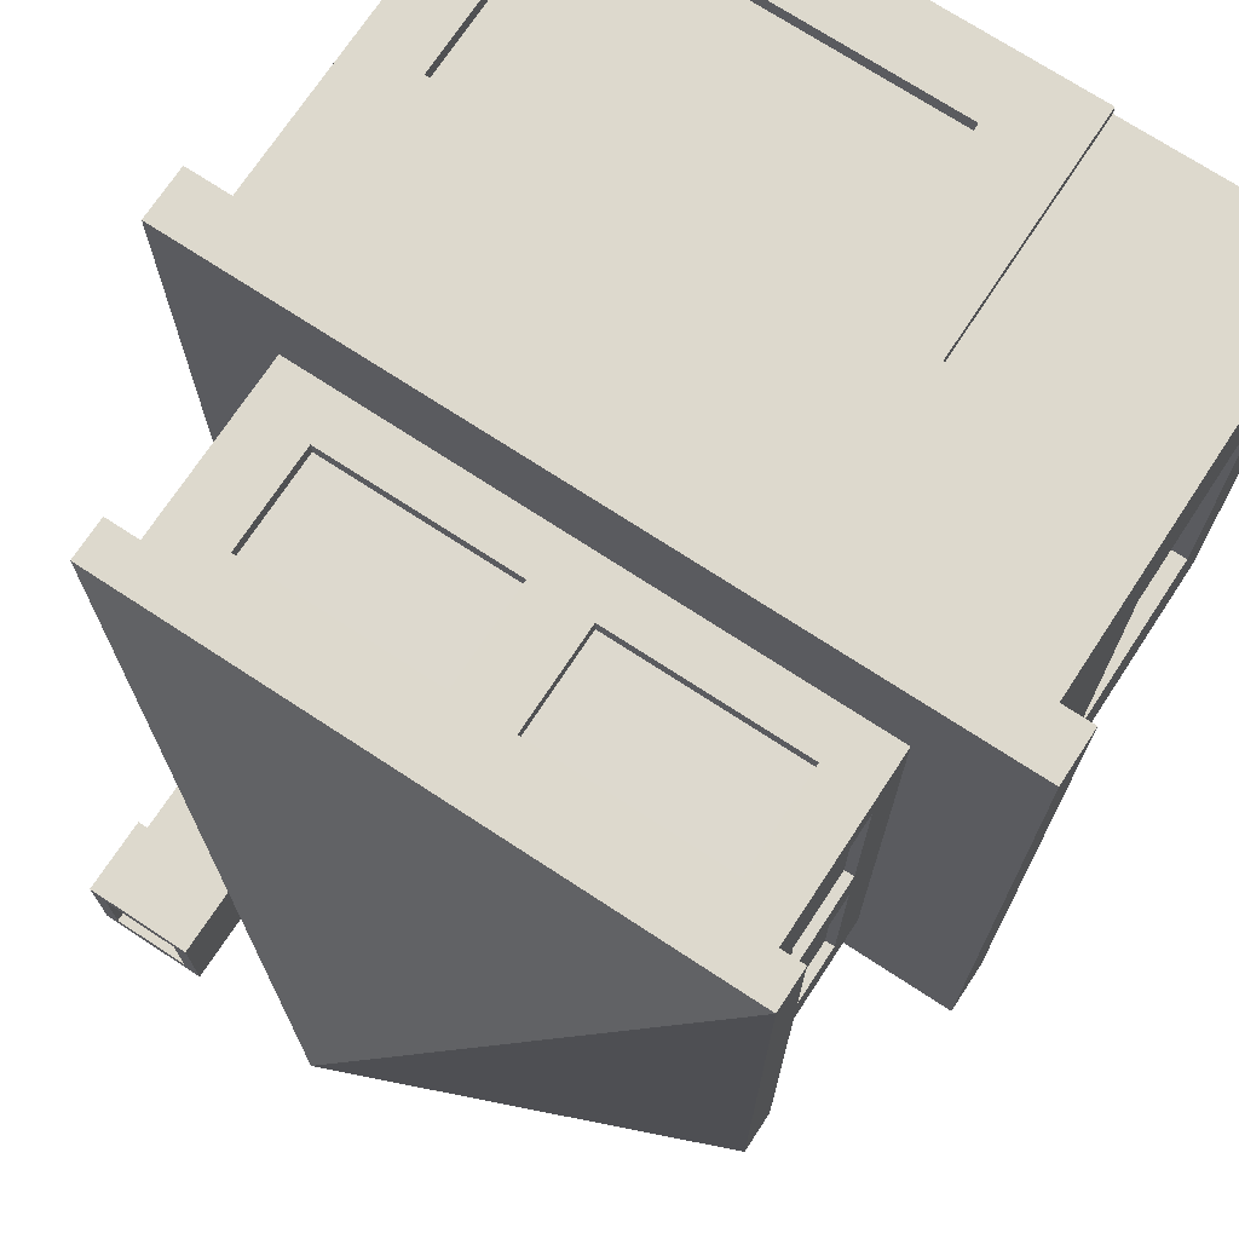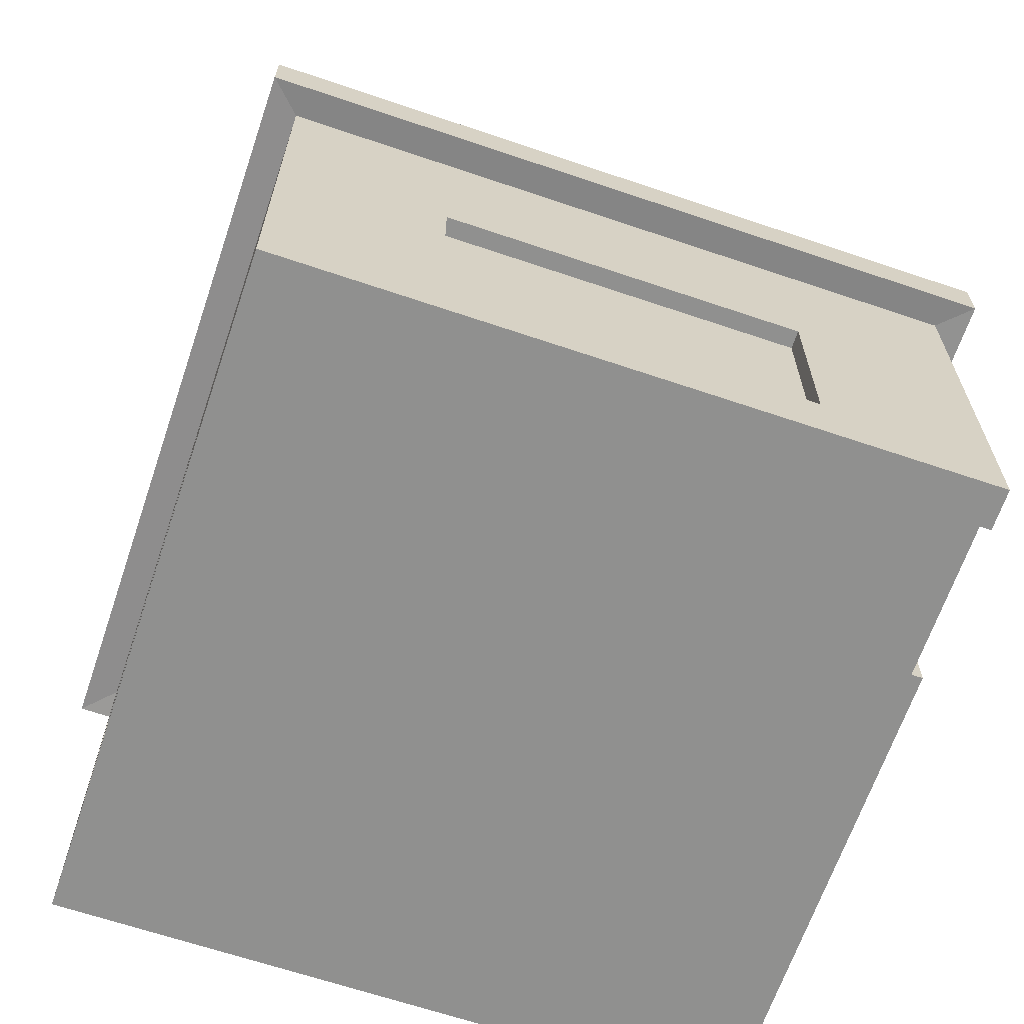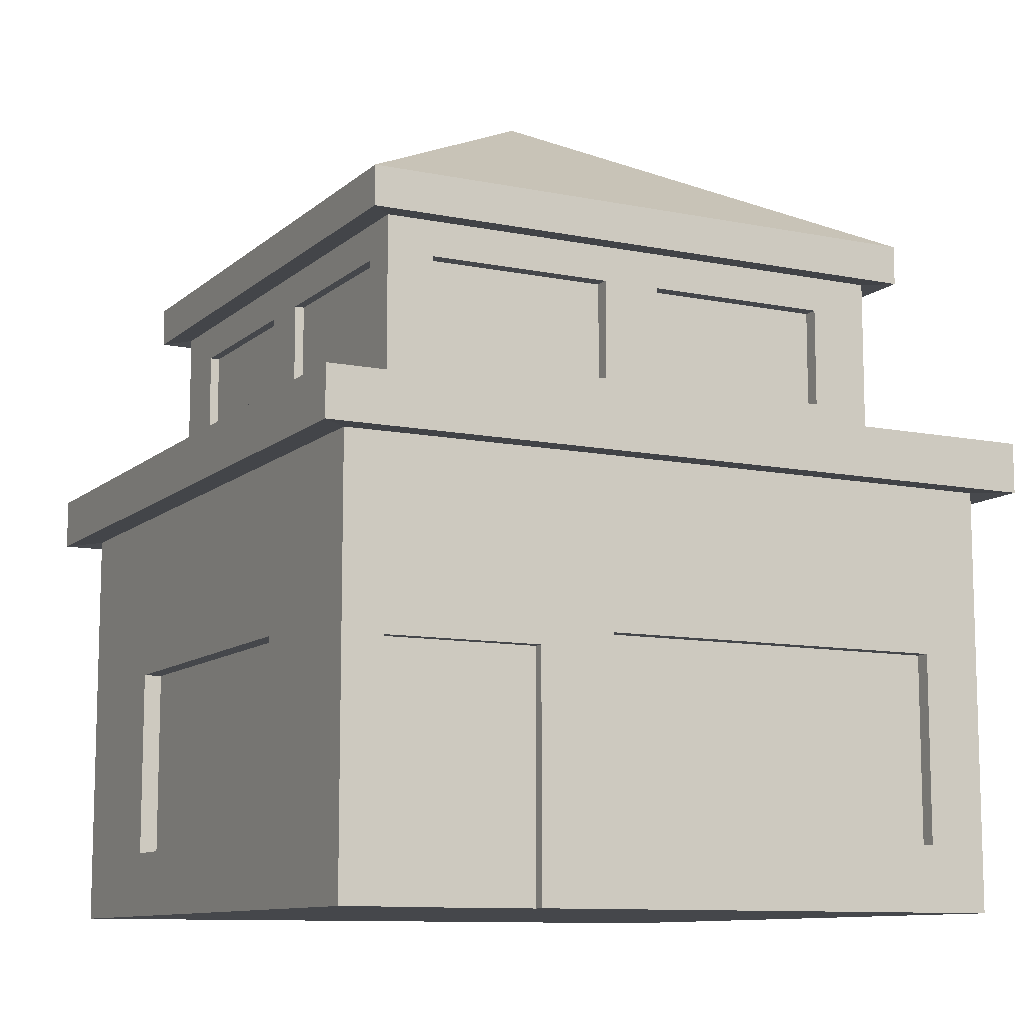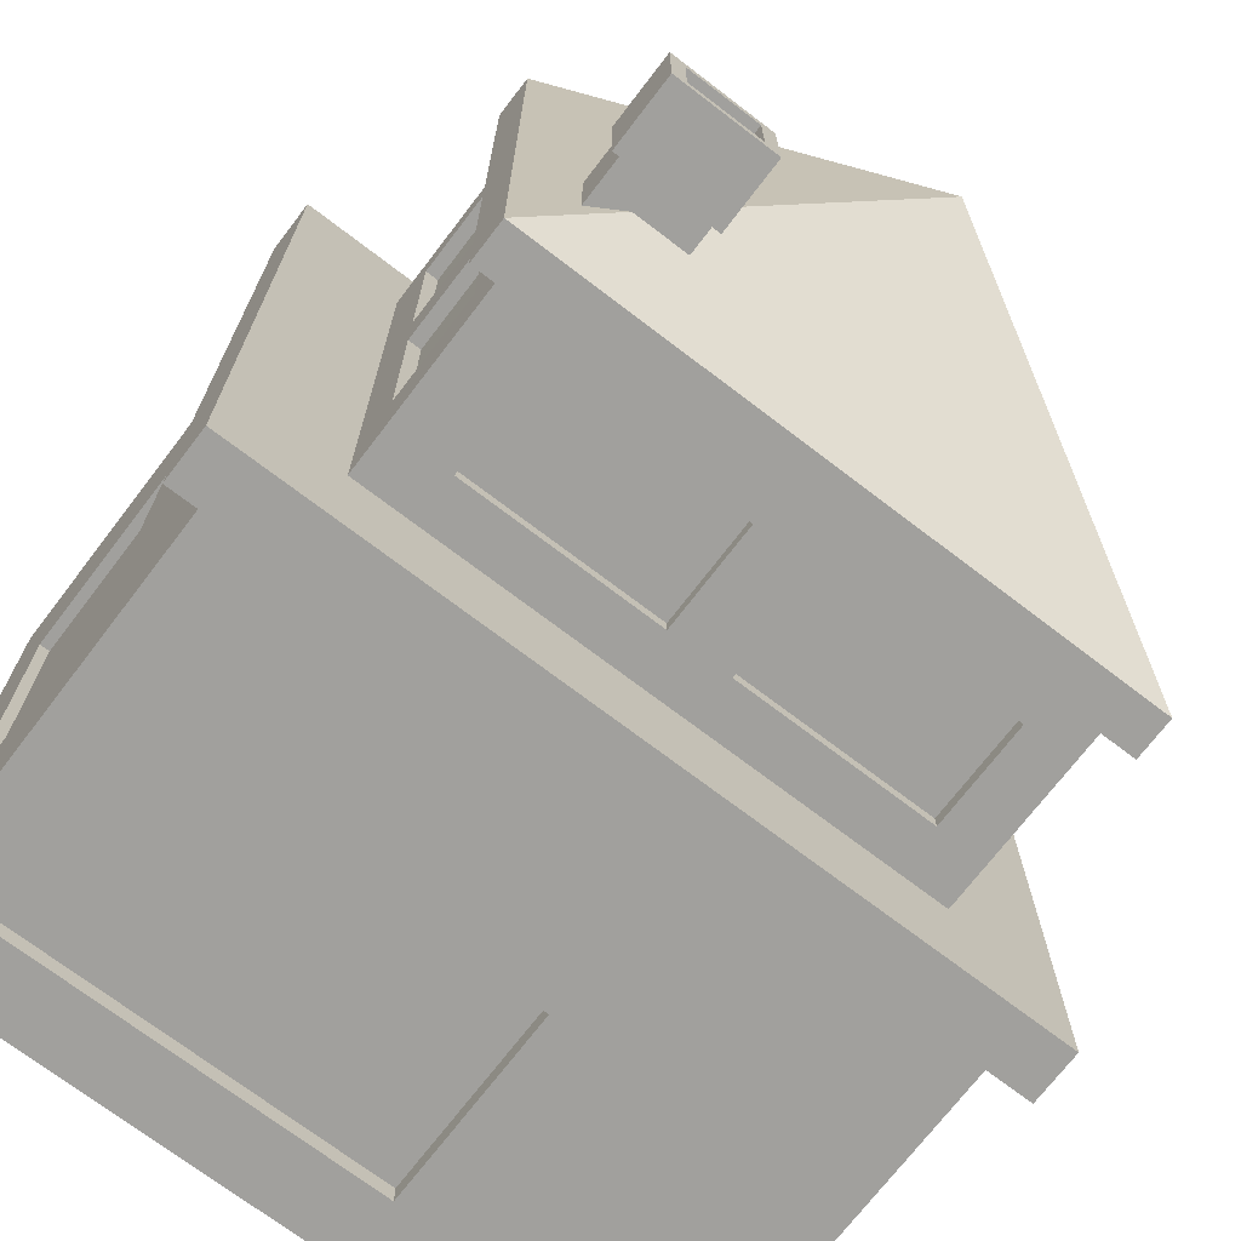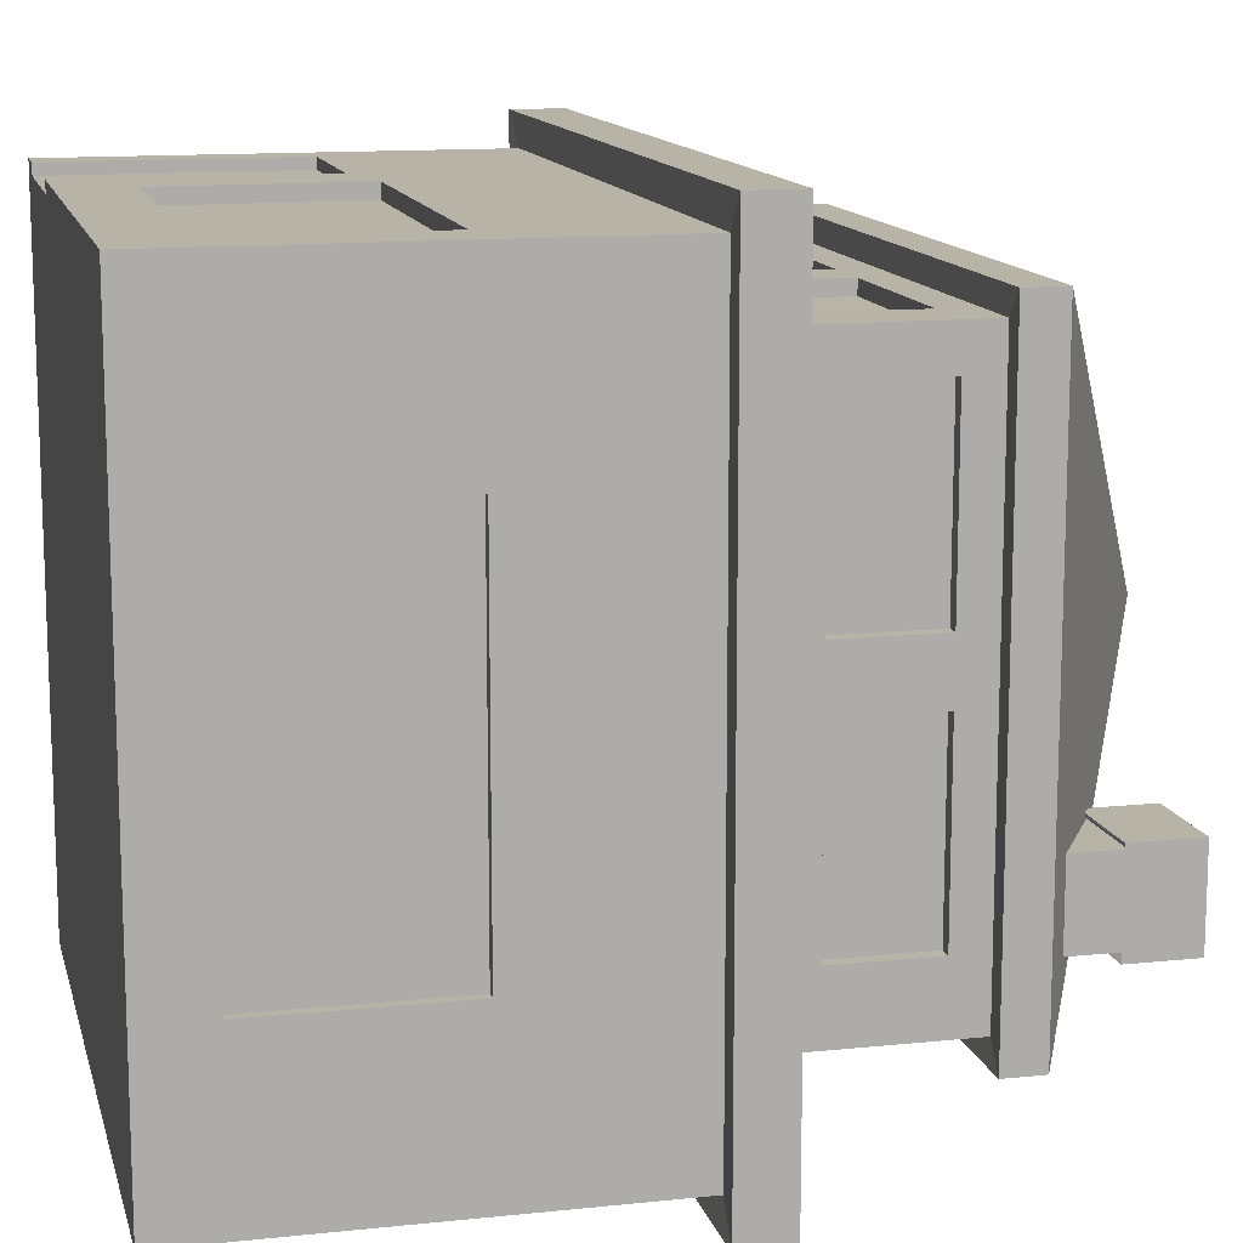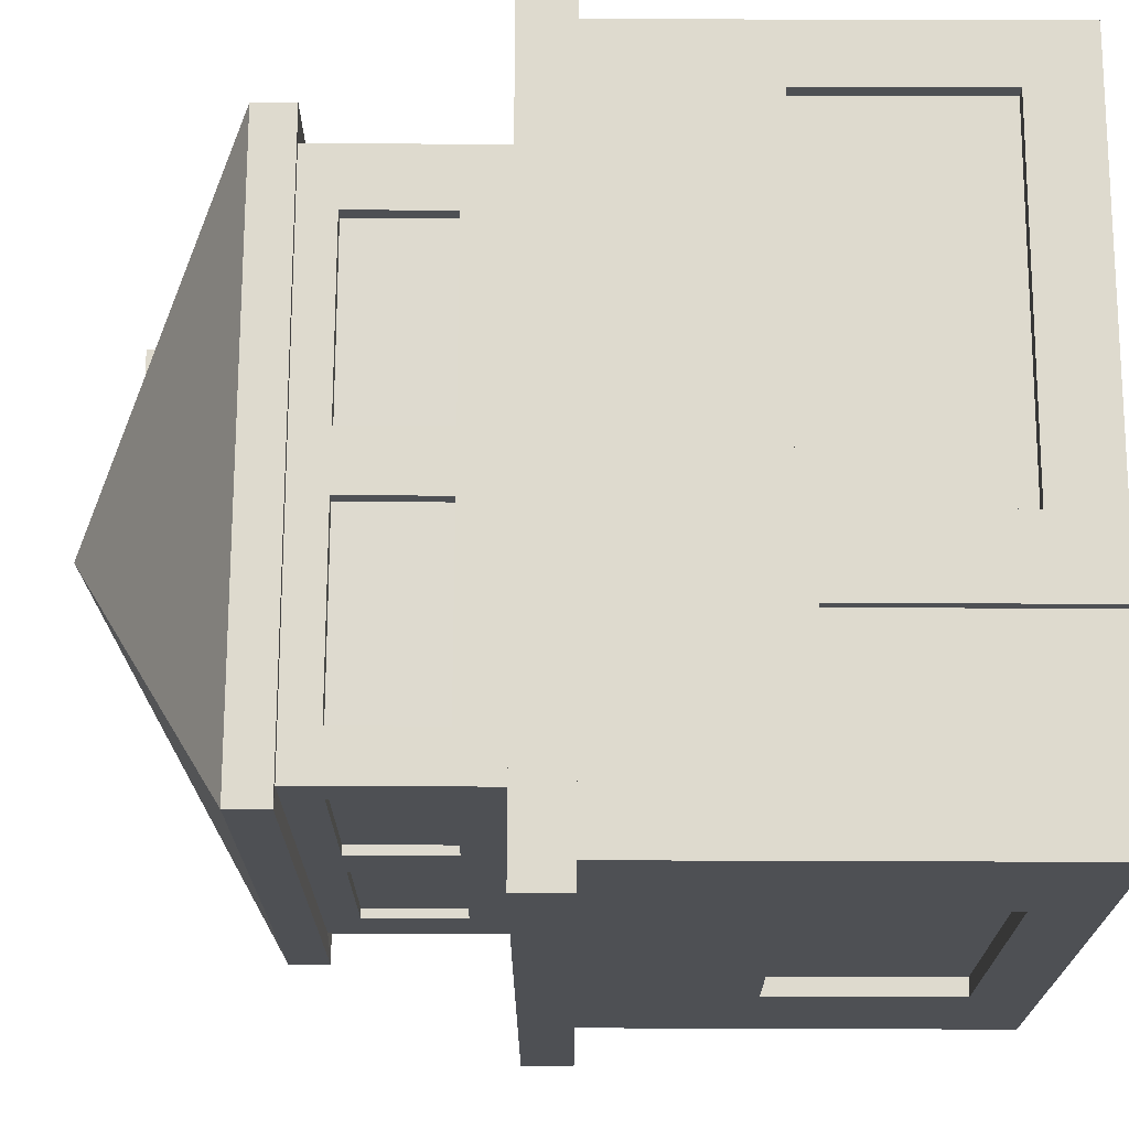
<metadata>
{"format":"obj","ext":"obj","renderer":"f3d","projection":"perspective","resolution":1024,"background":"white","views":[{"elev":71.9,"azim":-146.7,"up":"+Z"},{"elev":-65.6,"azim":-108.8,"up":"+Y"},{"elev":-10.4,"azim":-27.2,"up":"+Y"},{"elev":-71.7,"azim":142.6,"up":"+Z"},{"elev":12.9,"azim":76.4,"up":"+Z"},{"elev":71.2,"azim":-89.8,"up":"+Z"}]}
</metadata>
<code>
v -0.5074 -2.631 -2.5
v -2.5 -3.104 -2.5
v -2.5 -0.05876 -2.5
v 2.5 -0.05876 -2.5
v 2.075 -1.271 -2.5
v -0.5074 -1.271 -2.5
v -0.507 -1.271 -2.355
v -0.507 -2.631 -2.355
v 2.075 -2.631 -2.5
v 2.5 -3.104 -2.5
v -2.5 -1.271 -1.322
v -2.5 -1.271 1.261
v -2.5 -0.05876 2.5
v -2.5 -2.631 -1.322
v -2.727 -0.07397 -2.727
v 2.727 -0.07397 -2.727
v 2.076 -1.271 -2.362
v 2.076 -2.631 -2.362
v 2.5 -1.271 -1.322
v 2.5 -2.631 -1.322
v 2.5 -0.05876 2.5
v 2.5 -1.271 1.261
v 2.5 -3.104 2.5
v -1.067 -3.104 2.5
v -1.067 -3.104 2.419
v -2.203 -3.104 2.419
v -2.203 -3.104 2.5
v -2.5 -3.104 2.5
v -2.37 -2.631 -1.322
v -2.37 -1.271 -1.322
v -2.37 -1.271 1.261
v -2.5 -2.631 1.261
v -2.727 -0.07397 2.727
v 2.727 -0.07397 2.727
v -2.727 0.2912 -2.727
v 2.727 0.2912 -2.727
v 2.427 -1.271 1.261
v 2.427 -1.271 -1.322
v 2.427 -2.631 -1.322
v 2.5 -2.631 1.261
v 2.063 -1.271 2.5
v 2.063 -2.631 2.5
v -0.5195 -2.631 2.5
v -1.067 -1.386 2.419
v -1.067 -1.386 2.5
v -2.203 -1.386 2.419
v -2.203 -1.386 2.5
v -0.5195 -1.271 2.5
v -2.37 -2.631 1.261
v -2.727 0.2912 2.727
v 2.727 0.2912 2.727
v -1.962 0.2912 -1.962
v 1.962 0.2912 -1.962
v 1.962 0.2912 1.962
v 2.427 -2.631 1.261
v 2.063 -1.271 2.394
v 2.063 -2.631 2.394
v -0.5195 -2.631 2.394
v -0.5195 -1.271 2.394
v -1.962 0.2912 1.962
v -1.615 0.619 -1.962
v -0.2544 0.619 -1.962
v 0.1718 0.619 -1.962
v 1.532 0.619 -1.962
v 1.532 1.335 -1.962
v 1.962 1.587 -1.962
v 1.962 0.619 -1.481
v 1.962 0.619 -0.1204
v 1.962 0.619 0.3058
v 1.962 0.619 1.666
v 1.962 1.335 1.666
v 1.962 1.587 1.962
v -1.617 0.619 1.962
v 1.53 1.335 1.962
v 1.53 0.619 1.962
v 0.1696 0.619 1.962
v -0.2566 0.619 1.962
v -1.962 0.619 -1.483
v -1.962 1.587 1.962
v -1.962 1.335 1.664
v -1.962 0.619 1.664
v -1.962 0.619 0.3035
v -1.962 0.619 -0.1228
v -1.962 1.587 -1.962
v 0 1.587 -1.962
v 0.1718 1.335 -1.962
v -0.2544 1.335 -1.962
v -1.615 1.335 -1.962
v -1.614 0.619 -1.85
v -0.2541 0.619 -1.854
v 0.1721 0.619 -1.85
v 1.532 0.619 -1.854
v 1.532 1.335 -1.854
v 1.962 1.587 0
v 1.962 1.335 0.3058
v 1.962 1.335 -0.1204
v 1.962 1.335 -1.481
v 1.867 0.619 -1.48
v 1.871 0.619 -0.1201
v 1.867 0.619 0.3061
v 1.871 0.619 1.666
v 1.871 1.335 1.666
v -0.2569 0.619 1.854
v -1.617 0.619 1.857
v -1.617 1.335 1.962
v -0.2566 1.335 1.962
v 0.1696 1.335 1.962
v -0 1.587 1.962
v 1.529 1.335 1.854
v 1.529 0.619 1.854
v 0.1693 0.619 1.857
v -1.89 0.619 -0.1229
v -1.894 0.619 -1.483
v -1.962 1.335 -1.483
v -1.962 1.335 -0.1228
v -1.962 1.335 0.3035
v -1.962 1.587 -0
v -1.89 1.335 1.663
v -1.89 0.619 1.663
v -1.894 0.619 0.3033
v -2.14 1.575 -2.14
v 0 1.575 -2.14
v 2.14 1.575 -2.14
v 0.1721 1.335 -1.85
v -0.2541 1.335 -1.854
v -1.614 1.335 -1.85
v 2.14 1.575 0
v 2.14 1.575 2.14
v 1.867 1.335 0.3061
v 1.871 1.335 -0.1201
v 1.867 1.335 -1.48
v -1.617 1.335 1.857
v -0.2569 1.335 1.854
v 0.1693 1.335 1.857
v -0 1.575 2.14
v -2.14 1.575 2.14
v -1.894 1.335 -1.483
v -1.89 1.335 -0.1229
v -1.894 1.335 0.3033
v -2.14 1.575 -0
v -2.14 1.862 -2.14
v 0 1.862 -2.14
v 2.14 1.862 -2.14
v 2.14 1.862 0
v 2.14 1.862 2.14
v -0 1.862 2.14
v -2.14 1.862 2.14
v -2.14 1.862 -0
v 0 3.104 0
v 1.173 2.424 -1.173
v 1.173 2.371 -1.264
v 1.214 2.4 -1.214
v 1.225 2.393 -1.225
v 1.225 2.18 -1.593
v 1.593 2.18 -1.593
v 1.815 2.05 -1.593
v 1.815 2.05 -1.002
v 1.225 2.393 -1.002
v 1.214 2.4 -0.9912
v 1.264 2.371 -0.9501
v 1.173 2.424 -0.9501
v 1.545 2.207 -1.545
v 1.272 2.366 -1.272
v 1.272 2.366 -1.05
v 1.711 2.111 -1.05
v 1.711 2.111 -1.545
v 1.272 2.207 -1.545
v 1.225 2.407 -1.593
v 1.815 2.407 -1.593
v 1.225 2.407 -1.002
v 1.173 2.371 -1.645
v 1.867 2.371 -1.645
v 1.815 2.407 -1.002
v 1.867 2.371 -0.9501
v 1.173 2.86 -1.645
v 1.867 2.86 -1.645
v 1.173 2.86 -0.9501
v 1.867 2.86 -0.9501
v 1.272 2.86 -1.545
v 1.768 2.86 -1.545
v 1.272 2.86 -1.05
v 1.768 2.86 -1.05
v 1.768 2.111 -1.545
v 1.768 2.111 -1.05
f 4 5 6
f 6 8 1
f 5 4 10
f 11 2 14
f 3 16 4
f 5 7 6
f 9 8 18
f 18 7 17
f 9 17 5
f 19 4 22
f 25 26 2
f 14 30 11
f 11 31 12
f 28 12 32
f 13 15 3
f 4 34 21
f 15 36 16
f 22 38 19
f 19 39 20
f 22 21 23
f 43 24 23
f 25 45 44
f 25 46 26
f 27 46 47
f 13 45 48
f 32 29 14
f 29 31 30
f 12 49 32
f 21 33 13
f 33 35 15
f 16 51 34
f 53 51 36
f 40 37 22
f 55 38 37
f 20 55 40
f 41 57 42
f 42 58 43
f 47 44 45
f 43 59 48
f 48 56 41
f 34 50 33
f 50 54 60
f 63 64 53
f 69 70 54
f 58 56 59
f 54 76 60
f 60 82 83
f 85 86 87
f 62 89 90
f 64 91 92
f 64 93 65
f 94 95 96
f 68 98 99
f 70 100 101
f 70 102 71
f 73 103 104
f 107 74 108
f 74 110 75
f 76 110 111
f 78 112 113
f 116 79 117
f 80 119 81
f 82 119 120
f 84 122 85
f 66 122 123
f 65 124 86
f 86 91 63
f 62 125 87
f 87 126 88
f 88 89 61
f 90 126 125
f 92 124 93
f 66 127 94
f 72 127 128
f 71 129 95
f 95 100 69
f 68 130 96
f 96 131 97
f 97 98 67
f 99 131 130
f 101 129 102
f 73 132 105
f 106 103 77
f 104 133 132
f 105 133 106
f 76 134 107
f 107 109 74
f 72 135 108
f 79 135 136
f 111 109 134
f 78 137 114
f 115 112 83
f 113 138 137
f 114 138 115
f 82 139 116
f 116 118 80
f 79 140 117
f 84 140 121
f 120 118 139
f 121 142 122
f 122 143 123
f 123 144 127
f 127 145 128
f 128 146 135
f 135 147 136
f 136 148 140
f 140 141 121
f 149 142 141
f 142 151 154
f 158 159 160
f 145 144 149
f 146 145 149
f 147 146 149
f 148 147 149
f 148 149 141
f 163 165 162
f 163 162 167
f 169 155 168
f 168 153 170
f 169 171 172
f 169 157 156
f 173 158 157
f 168 151 171
f 169 174 173
f 171 176 172
f 173 174 160
f 150 177 175
f 172 178 174
f 176 179 180
f 178 177 160
f 175 181 179
f 176 182 178
f 179 162 180
f 177 182 181
f 181 163 179
f 180 184 182
f 184 166 165
f 182 184 165
f 6 1 2
f 3 4 6
f 6 2 3
f 6 7 8
f 2 1 10
f 9 5 10
f 10 1 9
f 11 12 3
f 3 2 11
f 12 13 3
f 3 15 16
f 5 17 7
f 9 1 8
f 18 8 7
f 9 18 17
f 19 20 10
f 4 21 22
f 19 10 4
f 28 2 26
f 10 23 25
f 23 24 25
f 26 27 28
f 10 25 2
f 14 29 30
f 11 30 31
f 32 14 2
f 28 13 12
f 32 2 28
f 13 33 15
f 4 16 34
f 15 35 36
f 22 37 38
f 19 38 39
f 10 20 40
f 40 22 23
f 23 10 40
f 23 21 41
f 42 43 23
f 23 41 42
f 25 24 45
f 25 44 46
f 27 26 46
f 13 28 47
f 28 27 47
f 41 21 48
f 24 43 45
f 48 21 13
f 13 47 45
f 45 43 48
f 32 49 29
f 29 49 31
f 12 31 49
f 21 34 33
f 33 50 35
f 16 36 51
f 36 35 52
f 53 54 51
f 36 52 53
f 40 55 37
f 55 39 38
f 20 39 55
f 41 56 57
f 42 57 58
f 47 46 44
f 43 58 59
f 48 59 56
f 34 51 50
f 52 35 50
f 50 51 54
f 60 52 50
f 53 52 63
f 61 62 52
f 64 65 66
f 52 62 63
f 64 66 53
f 54 68 69
f 67 68 53
f 70 71 72
f 53 68 54
f 70 72 54
f 58 57 56
f 77 73 60
f 54 72 75
f 72 74 75
f 77 60 76
f 54 75 76
f 83 78 52
f 60 79 81
f 79 80 81
f 83 52 60
f 60 81 82
f 61 52 84
f 85 66 65
f 88 61 84
f 63 62 86
f 87 88 85
f 84 85 88
f 86 62 87
f 85 65 86
f 62 61 89
f 64 63 91
f 64 92 93
f 67 53 66
f 94 72 95
f 97 67 66
f 69 68 95
f 96 97 94
f 66 94 97
f 95 68 96
f 72 71 95
f 68 67 98
f 70 69 100
f 70 101 102
f 73 77 103
f 60 73 79
f 106 77 107
f 79 73 105
f 77 76 107
f 79 105 108
f 74 72 108
f 108 105 106
f 106 107 108
f 74 109 110
f 76 75 110
f 78 83 112
f 52 78 84
f 115 83 116
f 84 78 114
f 83 82 116
f 84 114 117
f 80 79 116
f 117 114 115
f 115 116 117
f 80 118 119
f 82 81 119
f 84 121 122
f 66 85 122
f 65 93 124
f 86 124 91
f 62 90 125
f 87 125 126
f 88 126 89
f 90 89 126
f 92 91 124
f 66 123 127
f 72 94 127
f 71 102 129
f 95 129 100
f 68 99 130
f 96 130 131
f 97 131 98
f 99 98 131
f 101 100 129
f 73 104 132
f 106 133 103
f 104 103 133
f 105 132 133
f 76 111 134
f 107 134 109
f 72 128 135
f 79 108 135
f 111 110 109
f 78 113 137
f 115 138 112
f 113 112 138
f 114 137 138
f 82 120 139
f 116 139 118
f 79 136 140
f 84 117 140
f 120 119 118
f 121 141 142
f 122 142 143
f 123 143 144
f 127 144 145
f 128 145 146
f 135 146 147
f 136 147 148
f 140 148 141
f 142 149 150
f 151 152 153
f 142 150 151
f 155 143 154
f 151 153 154
f 154 143 142
f 143 155 156
f 143 156 157
f 161 150 149
f 160 161 144
f 144 143 157
f 158 153 152
f 144 157 160
f 161 149 144
f 158 152 159
f 160 157 158
f 166 162 165
f 163 164 165
f 154 168 155
f 169 156 155
f 158 170 153
f 168 154 153
f 169 168 171
f 169 173 157
f 173 170 158
f 168 170 152
f 152 151 168
f 170 159 152
f 169 172 174
f 171 175 176
f 160 159 170
f 170 173 160
f 175 171 151
f 150 161 177
f 175 151 150
f 172 176 178
f 176 175 179
f 161 160 177
f 174 178 160
f 175 177 181
f 176 180 182
f 183 180 162
f 179 167 162
f 162 166 183
f 177 178 182
f 167 179 163
f 181 164 163
f 180 183 184
f 184 183 166
f 165 164 182
f 181 182 164

</code>
